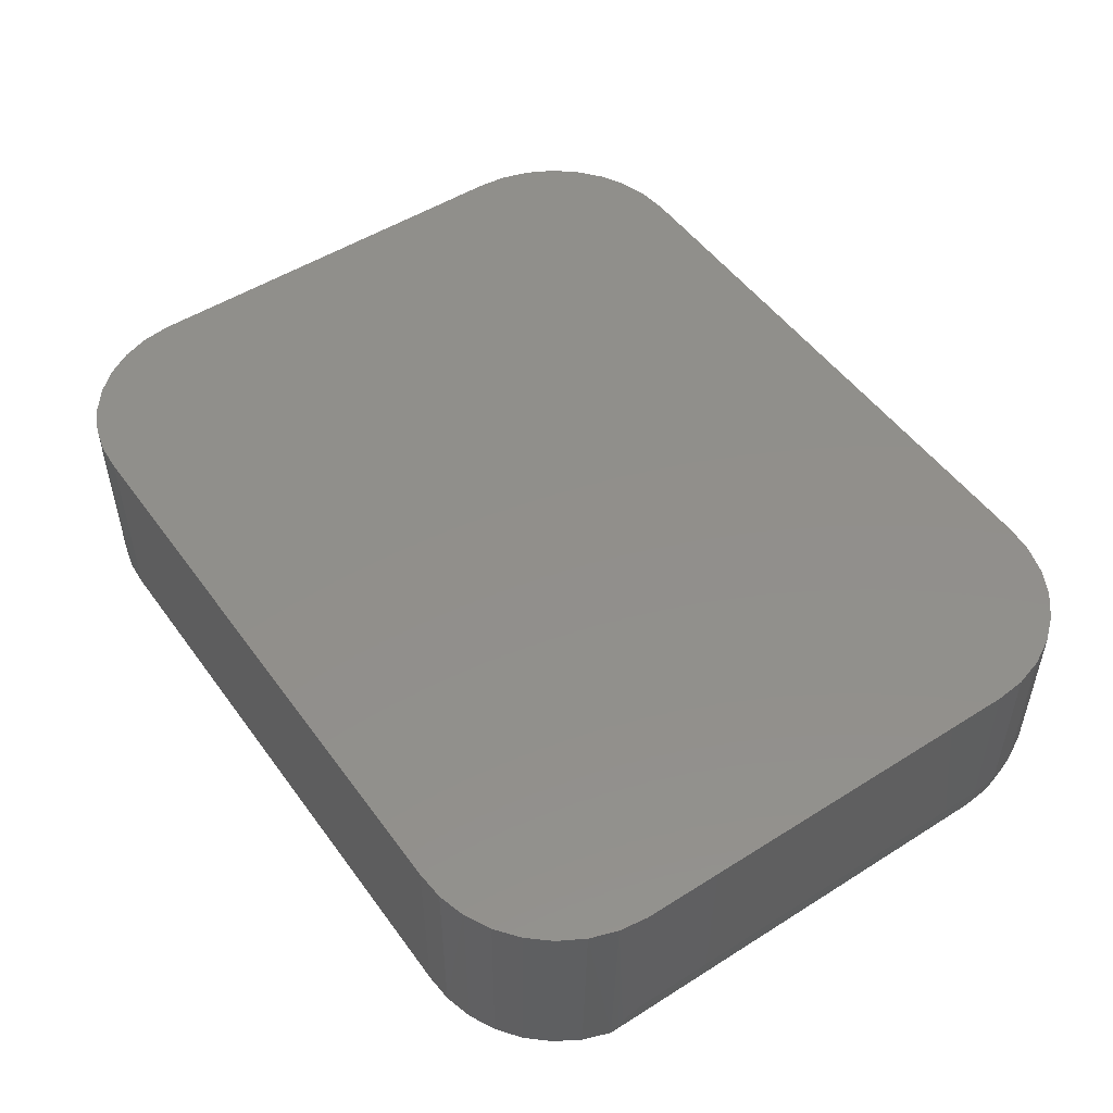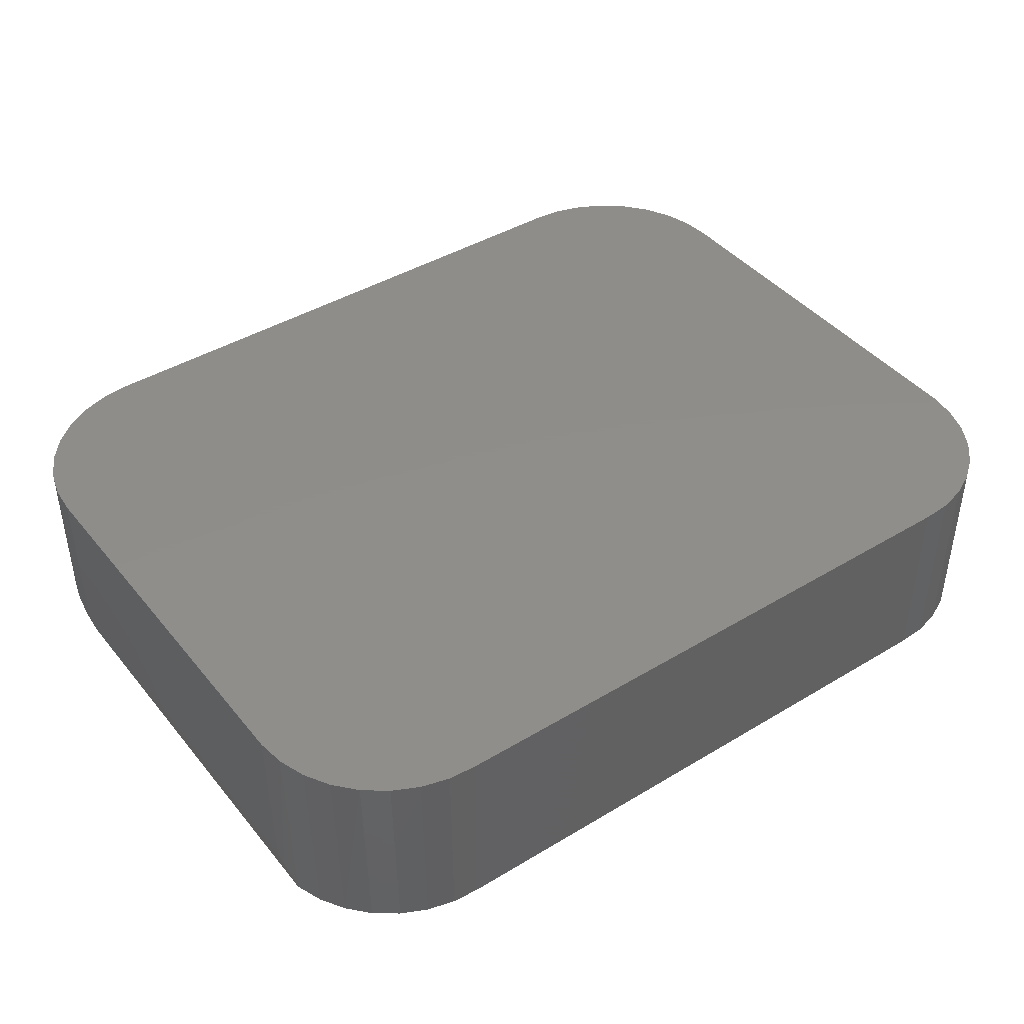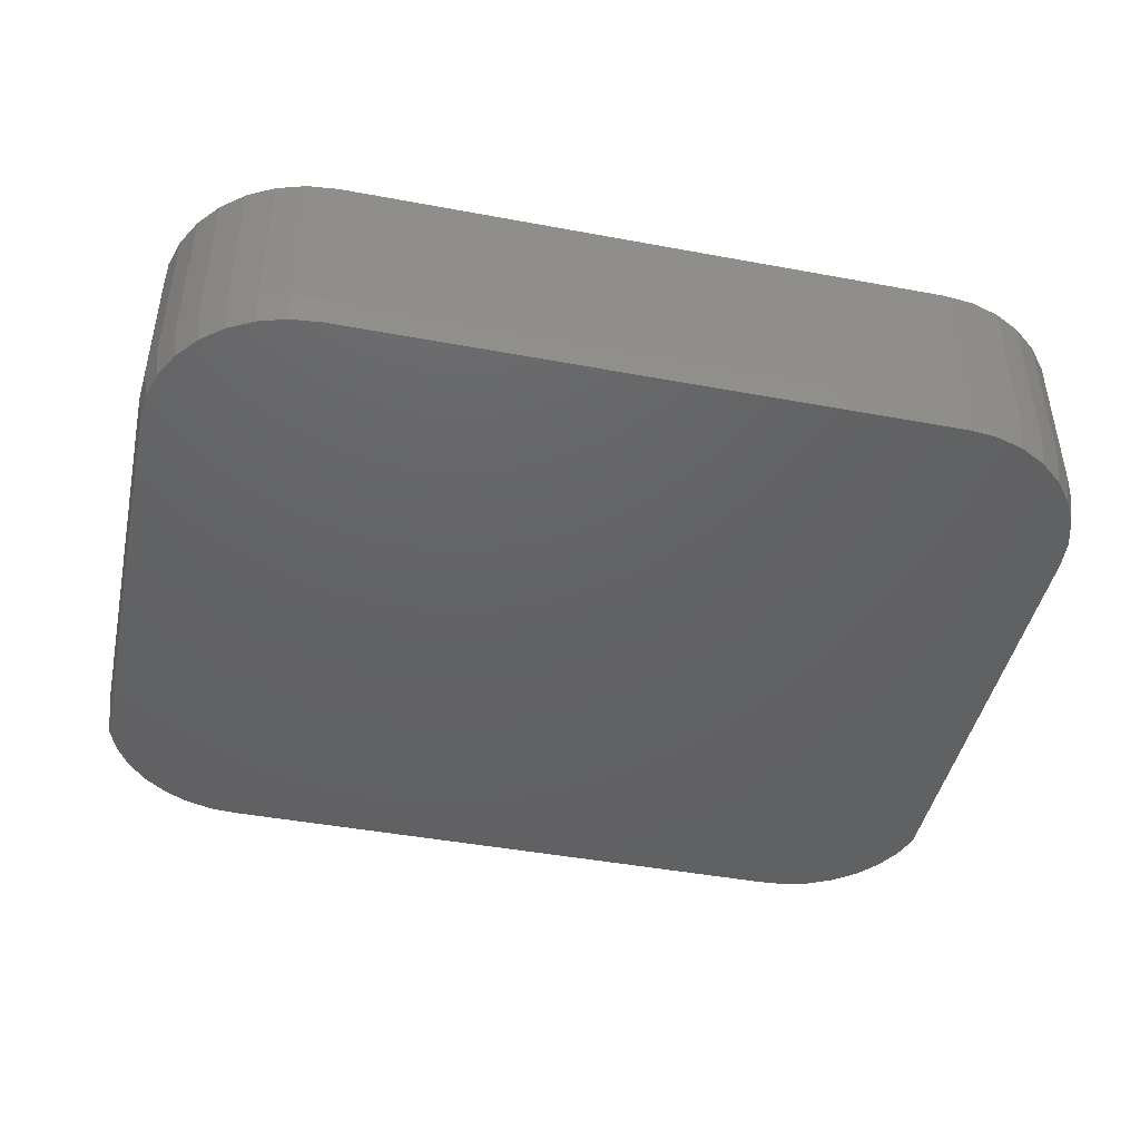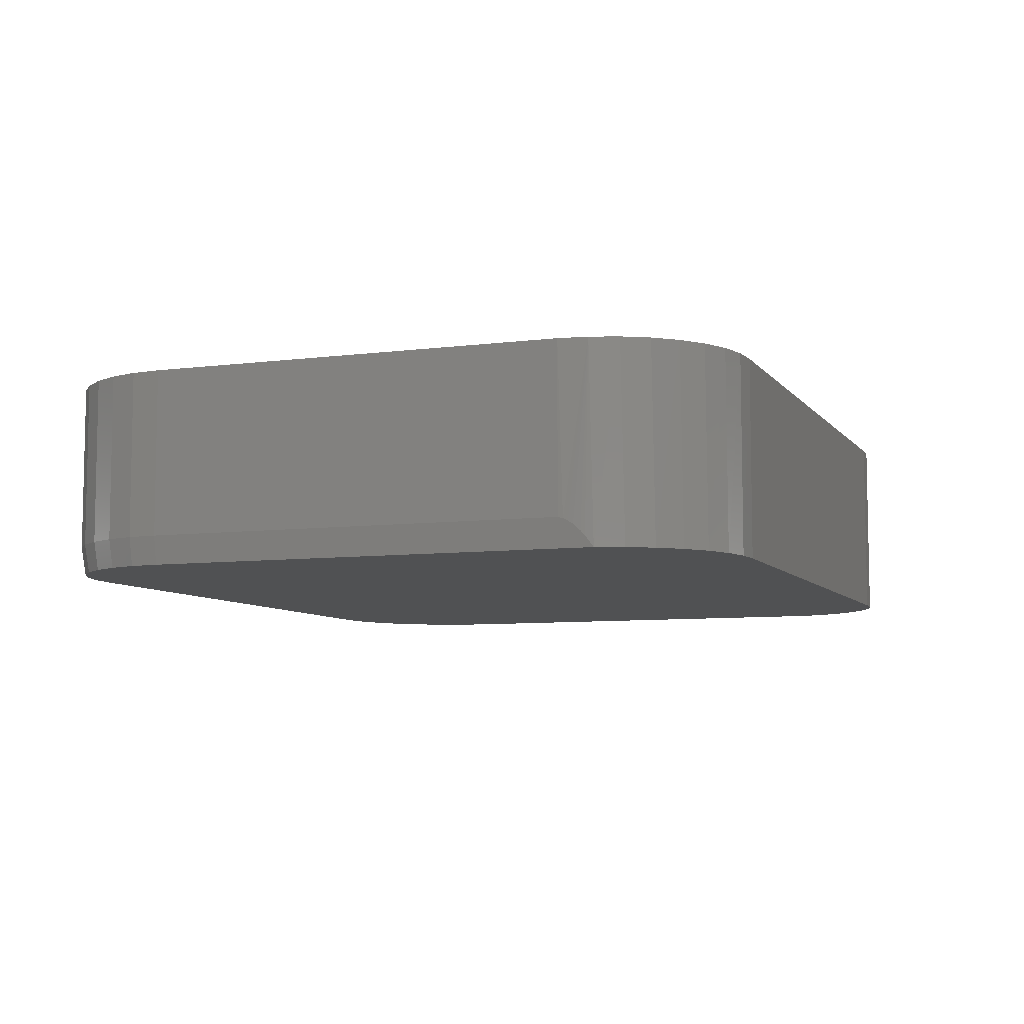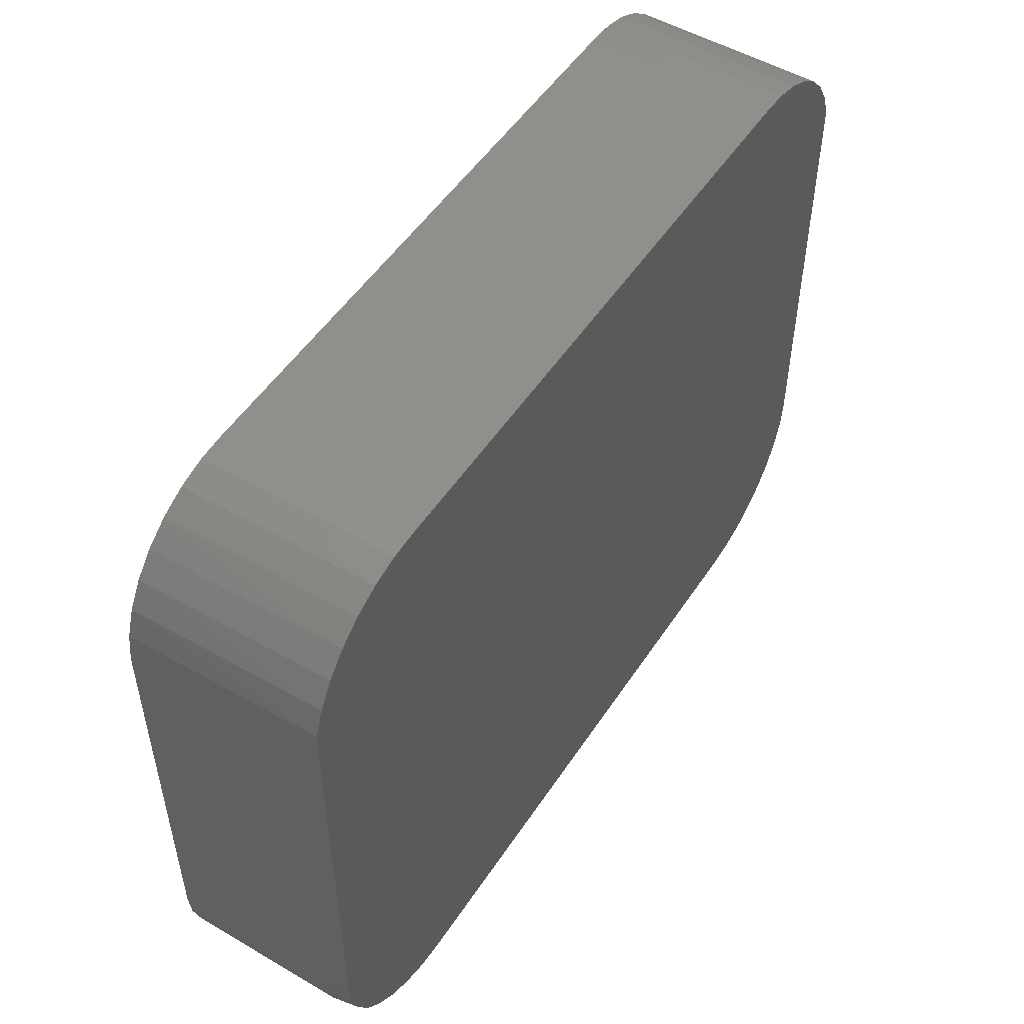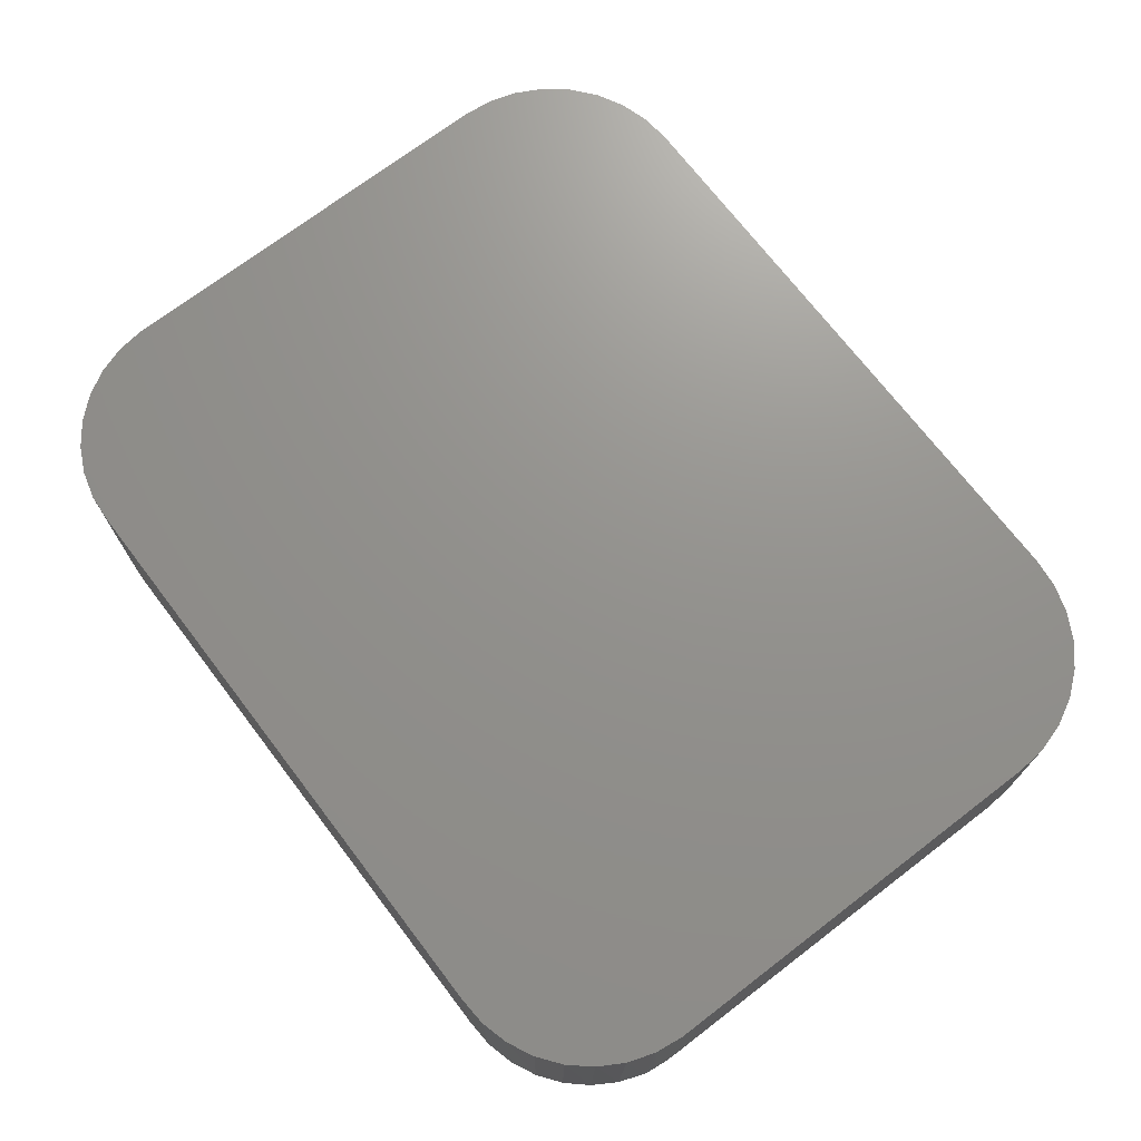
<metadata>
{"format":"stl","ext":"stl","renderer":"f3d","projection":"perspective","resolution":1024,"background":"white","views":[{"elev":50.6,"azim":-124.7,"up":"+Z"},{"elev":42.4,"azim":144.2,"up":"+Z"},{"elev":-44.7,"azim":-12.2,"up":"+Z"},{"elev":-7.3,"azim":110.6,"up":"+Z"},{"elev":51.5,"azim":122.4,"up":"+Y"},{"elev":71.7,"azim":-127.4,"up":"+Z"}]}
</metadata>
<code>
# stl→obj: 100 verts, 196 faces
v 0.5443 0.5848 0
v -0.5443 0.5848 0
v 0.4974 0.5878 0
v -0.4974 0.5878 0
v 0.5451 -0.5839 0
v 0.4974 -0.5886 0
v -0.4974 -0.5886 0
v -0.5451 -0.5839 0
v -0.5911 -0.5699 0
v 0.5911 -0.5699 0
v -0.6334 -0.5473 0
v 0.6334 -0.5473 0
v -0.6705 -0.5169 0
v 0.6705 -0.5169 0
v -0.7009 -0.4798 0
v 0.7009 -0.4798 0
v -0.7236 -0.4374 0
v 0.7236 -0.4374 0
v -0.7375 -0.3915 0
v 0.7375 -0.3915 0
v -0.7422 -0.3437 0
v 0.7422 -0.3438 0
v -0.7422 0.4049 0
v 0.7422 0.4049 0
v -0.726 0.4491 0
v 0.726 0.4491 0
v -0.7016 0.4894 0
v 0.7016 0.4894 0
v -0.67 0.5243 0
v 0.67 0.5243 0
v -0.6323 0.5524 0
v 0.6323 0.5524 0
v -0.5899 0.5729 0
v 0.5899 0.5729 0
v -0.75 0.351 0.3203
v -0.75 0.351 0.04688
v -0.75 -0.3438 0.3203
v -0.75 -0.3438 0.04688
v -0.7283 0.444 0.3203
v -0.7044 0.4856 0.3203
v -0.6727 0.5217 0.3203
v -0.6347 0.551 0.3203
v -0.5916 0.5722 0.3203
v -0.7452 0.3921 0.0179
v -0.7438 0.3986 0.3203
v -0.7464 0.3855 0.02541
v -0.7481 0.3745 0.03548
v -0.749 0.3665 0.04089
v -0.7496 0.359 0.04453
v -0.4974 0.5878 0.3203
v -0.5453 0.5847 0.3203
v 0.7283 0.444 0.3203
v 0.5916 0.5722 0.3203
v 0.6347 0.551 0.3203
v 0.6727 0.5217 0.3203
v 0.7044 0.4856 0.3203
v 0.75 0.351 0.04688
v 0.7496 0.359 0.04453
v 0.75 0.351 0.3203
v 0.7438 0.3986 0.3203
v 0.749 0.3665 0.04089
v 0.7481 0.3745 0.03548
v 0.7464 0.3855 0.02541
v 0.7452 0.3921 0.0179
v 0.4974 0.5878 0.3203
v 0.5453 0.5847 0.3203
v 0.75 -0.3438 0.3203
v 0.75 -0.3438 0.04688
v 0.7451 -0.393 0.04688
v 0.7451 -0.393 0.3203
v 0.7308 -0.4404 0.04688
v 0.7308 -0.4404 0.3203
v 0.7074 -0.4841 0.04688
v 0.7074 -0.4841 0.3203
v 0.676 -0.5224 0.04688
v 0.676 -0.5224 0.3203
v 0.6377 -0.5538 0.04688
v 0.6377 -0.5538 0.3203
v 0.594 -0.5772 0.04688
v 0.594 -0.5772 0.3203
v 0.5467 -0.5915 0.04688
v 0.5467 -0.5915 0.3203
v 0.4974 -0.5964 0.04688
v 0.4974 -0.5964 0.3203
v -0.4974 -0.5964 0.3203
v -0.4974 -0.5964 0.04688
v -0.5467 -0.5915 0.04688
v -0.5467 -0.5915 0.3203
v -0.594 -0.5772 0.04688
v -0.594 -0.5772 0.3203
v -0.6377 -0.5538 0.04688
v -0.6377 -0.5538 0.3203
v -0.676 -0.5224 0.04688
v -0.676 -0.5224 0.3203
v -0.7074 -0.4841 0.04688
v -0.7074 -0.4841 0.3203
v -0.7308 -0.4404 0.04688
v -0.7308 -0.4404 0.3203
v -0.7451 -0.393 0.04688
v -0.7451 -0.393 0.3203
f 1 2 3
f 2 4 3
f 5 6 7
f 7 8 5
f 5 8 9
f 5 9 10
f 10 9 11
f 10 11 12
f 12 11 13
f 12 13 14
f 14 13 15
f 14 15 16
f 16 15 17
f 16 17 18
f 18 17 19
f 18 19 20
f 20 19 21
f 20 21 22
f 22 21 23
f 22 23 24
f 24 23 25
f 24 25 26
f 26 25 27
f 26 27 28
f 28 27 29
f 28 29 30
f 30 29 31
f 30 31 32
f 32 31 33
f 32 33 34
f 34 33 2
f 34 2 1
f 35 36 37
f 37 36 38
f 25 39 40
f 25 40 27
f 27 40 41
f 27 41 29
f 29 41 42
f 29 42 31
f 31 42 43
f 23 44 45
f 23 45 39
f 23 39 25
f 45 44 46
f 45 46 47
f 45 47 48
f 45 48 49
f 45 49 36
f 45 36 35
f 50 4 51
f 51 4 2
f 51 2 43
f 43 2 33
f 43 33 31
f 24 26 52
f 53 54 32
f 30 32 54
f 54 55 30
f 28 30 55
f 55 56 28
f 26 28 56
f 56 52 26
f 57 58 59
f 60 59 58
f 60 58 61
f 60 61 62
f 60 62 63
f 60 63 64
f 60 64 24
f 60 24 52
f 3 65 1
f 1 65 66
f 1 66 34
f 34 66 53
f 34 53 32
f 67 68 59
f 59 68 57
f 68 67 69
f 69 67 70
f 69 70 71
f 71 70 72
f 71 72 73
f 73 72 74
f 73 74 75
f 75 74 76
f 75 76 77
f 77 76 78
f 77 78 79
f 79 78 80
f 79 80 81
f 81 80 82
f 81 82 83
f 83 82 84
f 85 86 84
f 84 86 83
f 86 85 87
f 87 85 88
f 87 88 89
f 89 88 90
f 89 90 91
f 91 90 92
f 91 92 93
f 93 92 94
f 93 94 95
f 95 94 96
f 95 96 97
f 97 96 98
f 97 98 99
f 99 98 100
f 99 100 38
f 38 100 37
f 47 49 48
f 36 49 47
f 36 47 46
f 36 46 44
f 36 44 23
f 36 23 21
f 36 21 38
f 62 64 63
f 24 64 62
f 24 62 61
f 24 61 58
f 24 58 57
f 24 57 68
f 24 68 22
f 83 6 81
f 81 6 5
f 81 5 79
f 79 5 10
f 79 10 77
f 77 10 12
f 77 12 75
f 75 12 14
f 75 14 73
f 73 14 16
f 73 16 71
f 71 16 18
f 71 18 69
f 69 18 20
f 69 20 68
f 68 20 22
f 86 7 83
f 83 7 6
f 38 21 99
f 99 21 19
f 99 19 97
f 97 19 17
f 97 17 95
f 95 17 15
f 95 15 93
f 93 15 13
f 93 13 91
f 91 13 11
f 91 11 89
f 89 11 9
f 89 9 87
f 87 9 8
f 87 8 86
f 86 8 7
f 85 84 82
f 65 51 66
f 65 50 51
f 66 51 53
f 53 51 43
f 53 43 54
f 54 43 42
f 54 42 55
f 55 42 41
f 55 41 56
f 56 41 40
f 56 40 52
f 52 40 39
f 52 39 60
f 60 39 45
f 60 45 59
f 59 45 35
f 59 35 67
f 67 35 37
f 67 37 70
f 70 37 100
f 70 100 72
f 72 100 98
f 72 98 74
f 74 98 96
f 74 96 76
f 76 96 94
f 76 94 78
f 78 94 92
f 78 92 80
f 80 92 90
f 80 90 82
f 82 90 88
f 82 88 85
f 65 3 50
f 50 3 4

</code>
